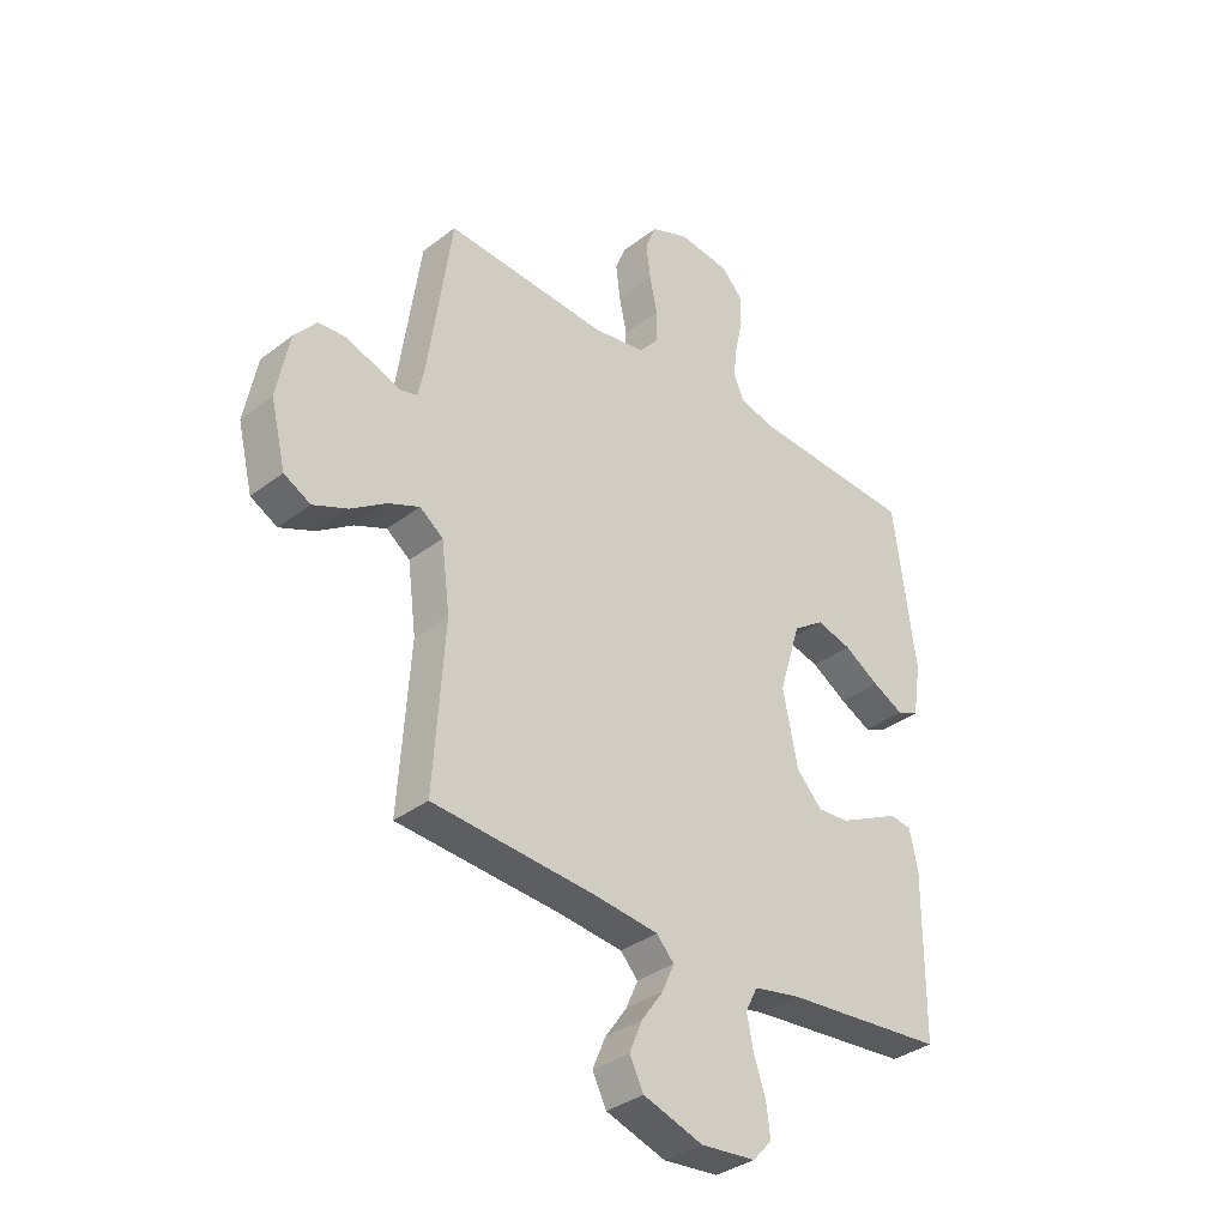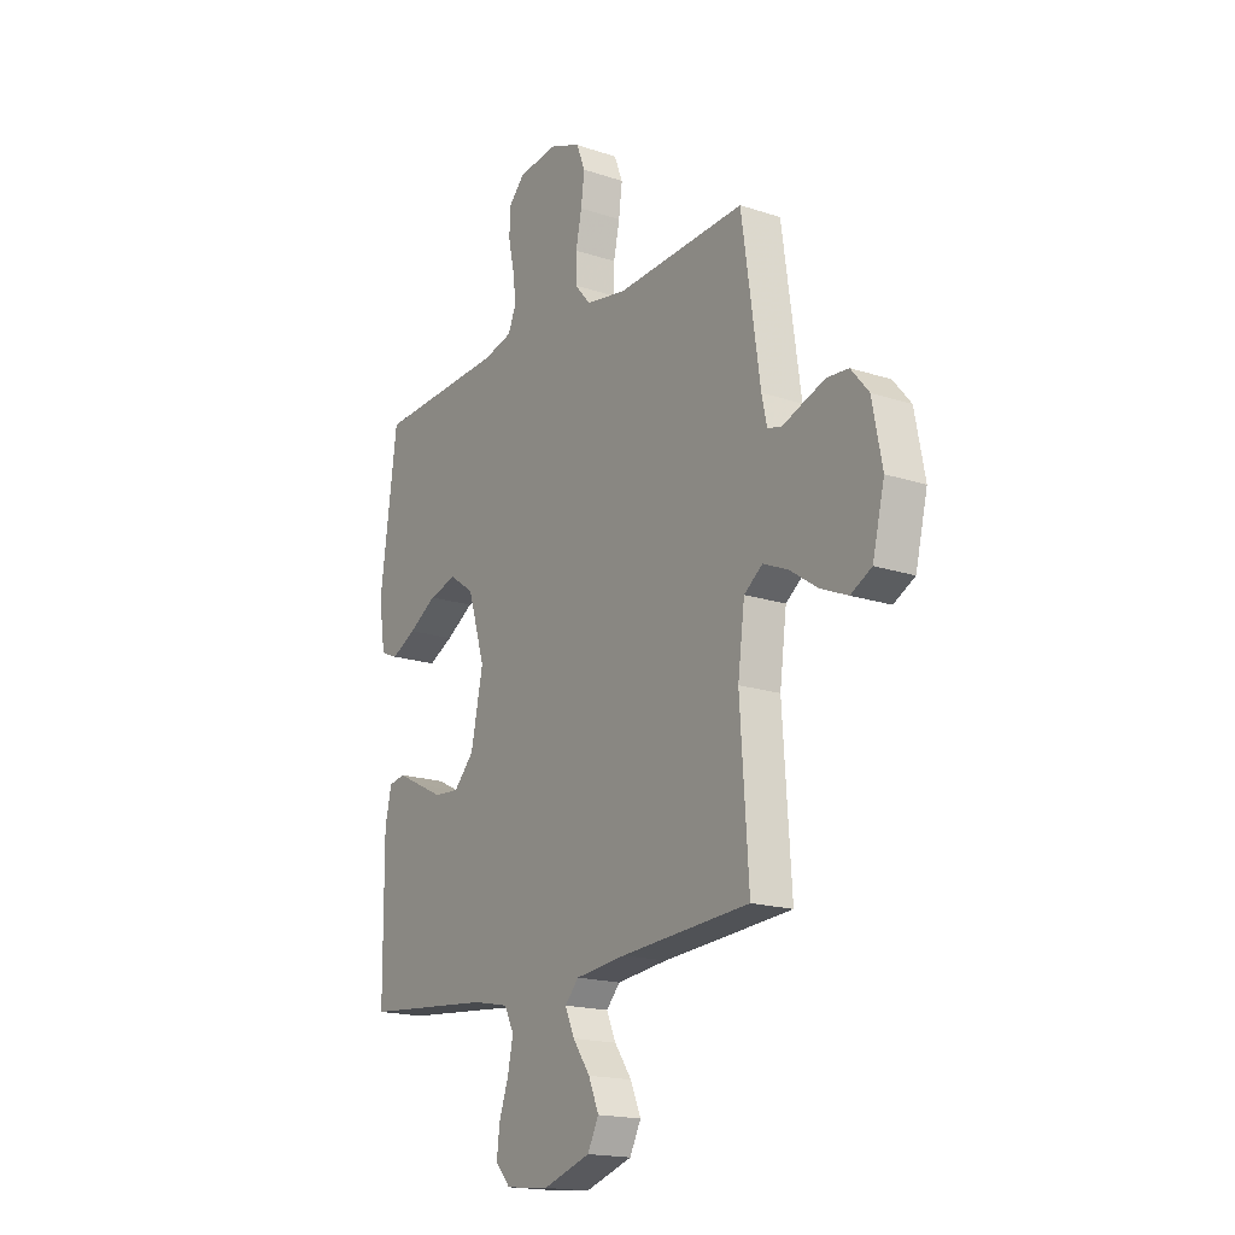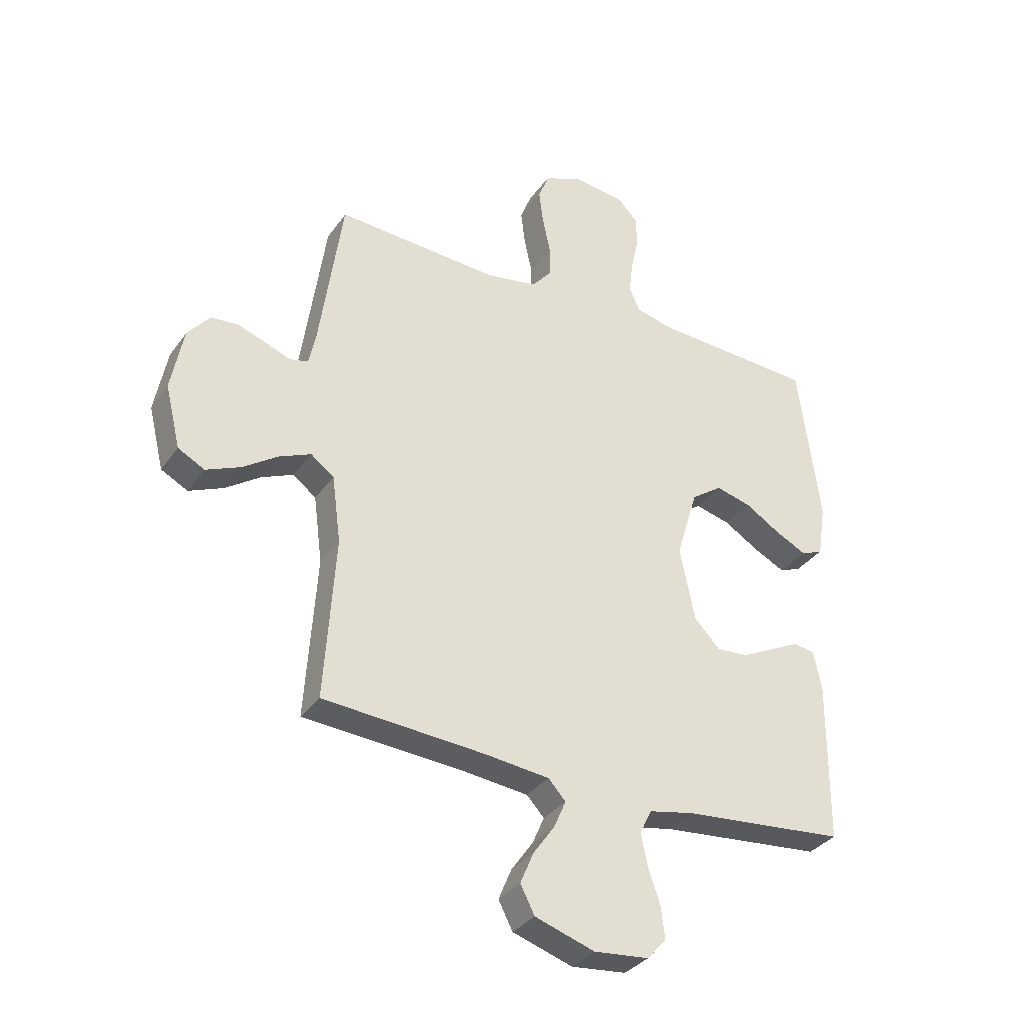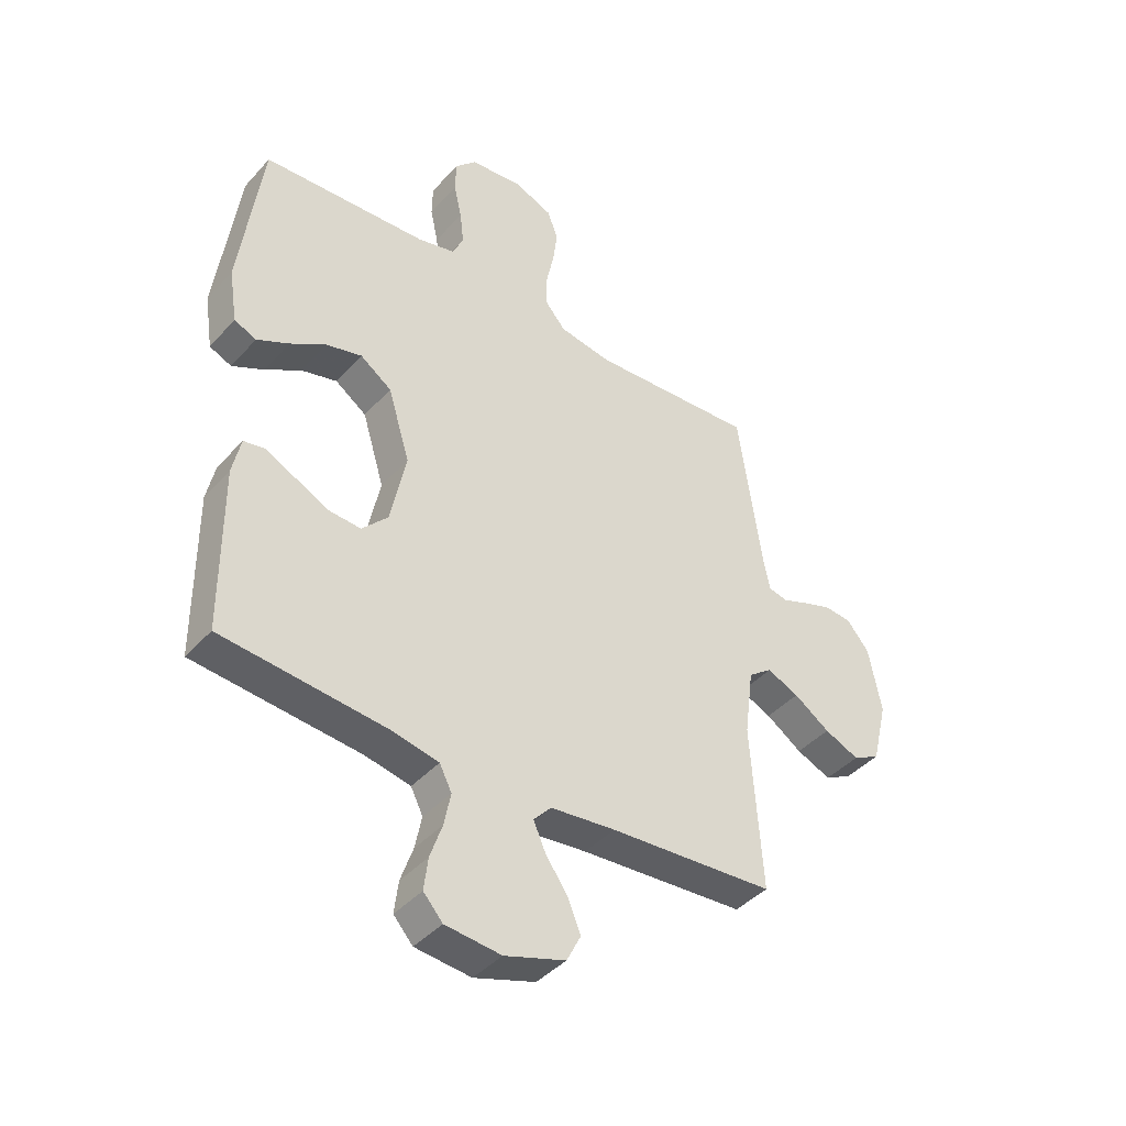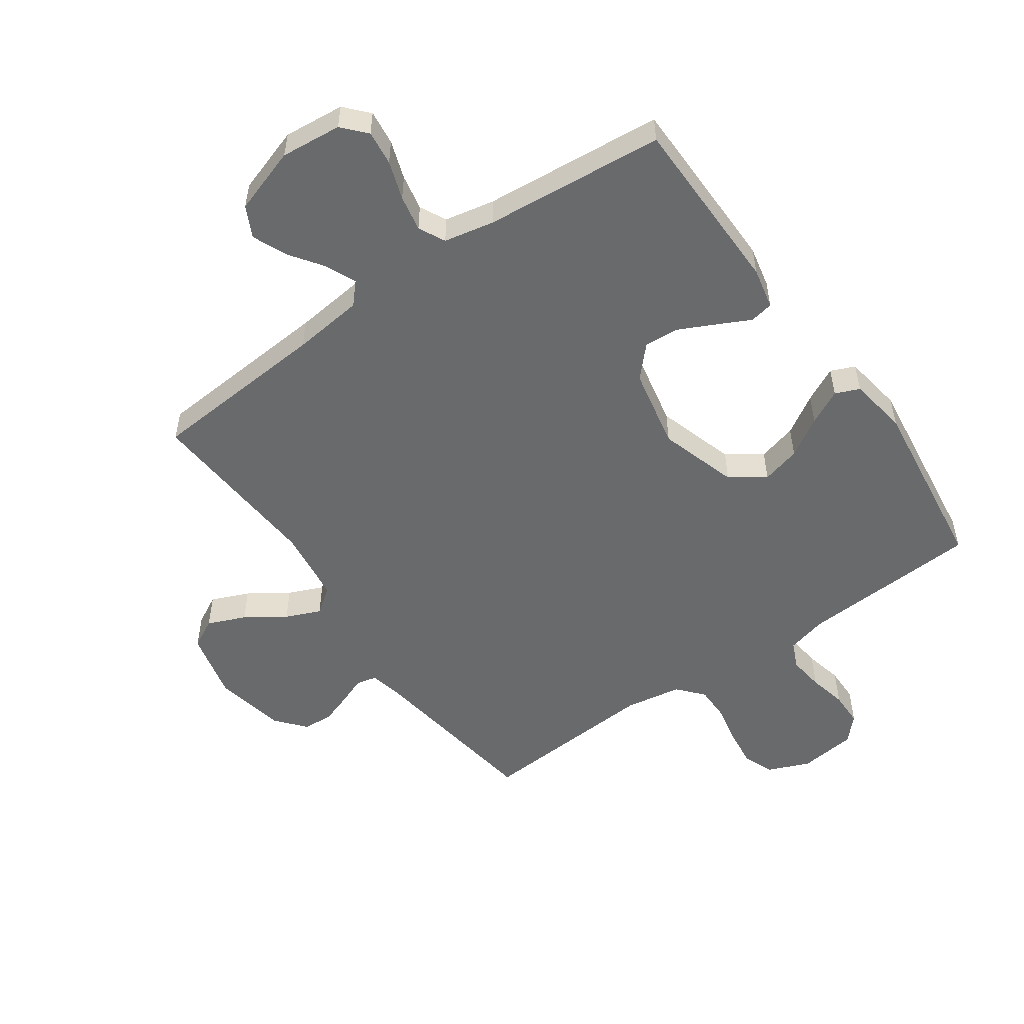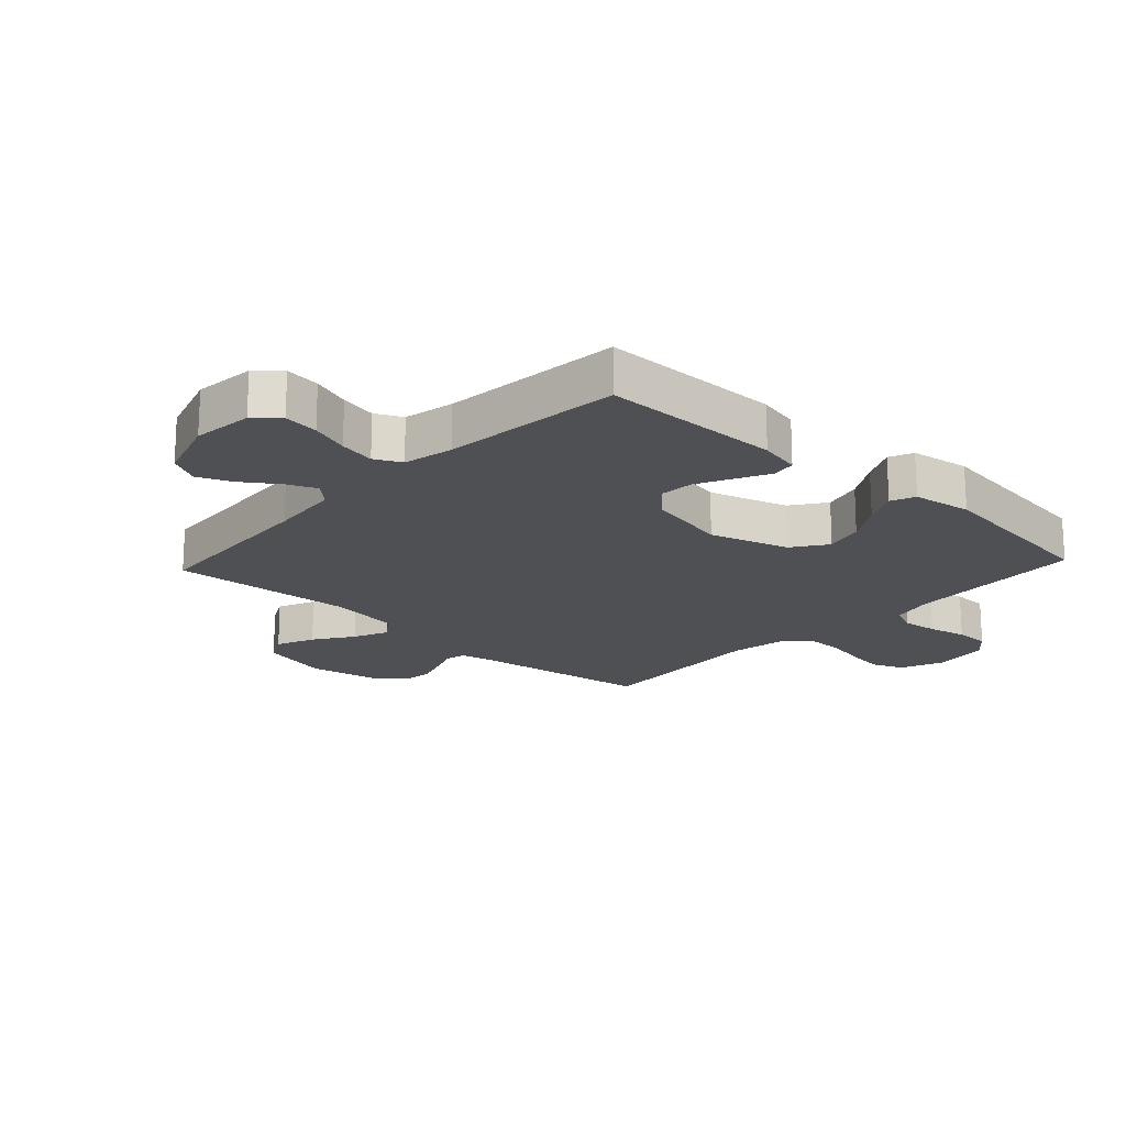
<metadata>
{"format":"obj","ext":"obj","renderer":"f3d","projection":"perspective","resolution":1024,"background":"white","views":[{"elev":-35.1,"azim":135.4,"up":"+Z"},{"elev":-17.7,"azim":56.8,"up":"+Z"},{"elev":-33.7,"azim":150.1,"up":"+Z"},{"elev":-41.8,"azim":-37.9,"up":"+Z"},{"elev":-52.9,"azim":-144.7,"up":"+Y"},{"elev":-18.8,"azim":-132.9,"up":"+Y"}]}
</metadata>
<code>
v 0.5 0.07 -0.5
v 0.2 0.07 -0.521
v 0.082 0.07 -0.534
v 0.05 0.07 -0.569
v 0.072 0.07 -0.619
v 0.112 0.07 -0.676
v 0.136 0.07 -0.733
v 0.11 0.07 -0.784
v 0 0.07 -0.82
v -0.101 0.07 -0.81
v -0.136 0.07 -0.771
v -0.129 0.07 -0.713
v -0.107 0.07 -0.649
v -0.095 0.07 -0.589
v -0.117 0.07 -0.545
v -0.2 0.07 -0.528
v -0.5 0.07 -0.5
v -0.502 0.07 -0.2
v -0.487 0.07 -0.131
v -0.448 0.07 -0.124
v -0.394 0.07 -0.151
v -0.333 0.07 -0.181
v -0.275 0.07 -0.185
v -0.228 0.07 -0.135
v -0.2 0.07 0
v -0.24 0.07 0.131
v -0.297 0.07 0.171
v -0.362 0.07 0.154
v -0.427 0.07 0.114
v -0.485 0.07 0.085
v -0.525 0.07 0.102
v -0.54 0.07 0.2
v -0.5 0.07 0.5
v -0.2 0.07 0.516
v -0.132 0.07 0.533
v -0.113 0.07 0.577
v -0.12 0.07 0.636
v -0.134 0.07 0.7
v -0.133 0.07 0.758
v -0.095 0.07 0.798
v 0 0.07 0.809
v 0.07 0.07 0.78
v 0.09 0.07 0.729
v 0.082 0.07 0.666
v 0.068 0.07 0.6
v 0.068 0.07 0.541
v 0.105 0.07 0.498
v 0.2 0.07 0.482
v 0.5 0.07 0.5
v 0.543 0.07 0.2
v 0.555 0.07 0.144
v 0.589 0.07 0.136
v 0.636 0.07 0.154
v 0.688 0.07 0.172
v 0.738 0.07 0.168
v 0.779 0.07 0.119
v 0.802 0.07 0
v 0.774 0.07 -0.115
v 0.725 0.07 -0.141
v 0.662 0.07 -0.114
v 0.597 0.07 -0.07
v 0.539 0.07 -0.045
v 0.496 0.07 -0.077
v 0.48 0.07 -0.2
v 0.5 0 -0.5
v 0.2 0 -0.521
v 0.082 0 -0.534
v 0.05 0 -0.569
v 0.072 0 -0.619
v 0.112 0 -0.676
v 0.136 0 -0.733
v 0.11 0 -0.784
v 0 0 -0.82
v -0.101 0 -0.81
v -0.136 0 -0.771
v -0.129 0 -0.713
v -0.107 0 -0.649
v -0.095 0 -0.589
v -0.117 0 -0.545
v -0.2 0 -0.528
v -0.5 0 -0.5
v -0.502 0 -0.2
v -0.487 0 -0.131
v -0.448 0 -0.124
v -0.394 0 -0.151
v -0.333 0 -0.181
v -0.275 0 -0.185
v -0.228 0 -0.135
v -0.2 0 0
v -0.24 0 0.131
v -0.297 0 0.171
v -0.362 0 0.154
v -0.427 0 0.114
v -0.485 0 0.085
v -0.525 0 0.102
v -0.54 0 0.2
v -0.5 0 0.5
v -0.2 0 0.516
v -0.132 0 0.533
v -0.113 0 0.577
v -0.12 0 0.636
v -0.134 0 0.7
v -0.133 0 0.758
v -0.095 0 0.798
v 0 0 0.809
v 0.07 0 0.78
v 0.09 0 0.729
v 0.082 0 0.666
v 0.068 0 0.6
v 0.068 0 0.541
v 0.105 0 0.498
v 0.2 0 0.482
v 0.5 0 0.5
v 0.543 0 0.2
v 0.555 0 0.144
v 0.589 0 0.136
v 0.636 0 0.154
v 0.688 0 0.172
v 0.738 0 0.168
v 0.779 0 0.119
v 0.802 0 0
v 0.774 0 -0.115
v 0.725 0 -0.141
v 0.662 0 -0.114
v 0.597 0 -0.07
v 0.539 0 -0.045
v 0.496 0 -0.077
v 0.48 0 -0.2
f 58 59 60 61
f 58 61 62
f 57 58 62
f 56 57 62
f 55 56 62
f 52 53 54 55
f 52 55 62 63
f 48 49 50
f 47 48 50 51
f 42 43 44 45
f 40 41 42 45
f 40 45 46
f 37 38 39 40
f 36 37 40 46
f 35 36 46 47
f 31 32 33 34
f 28 29 30 31
f 28 31 34 35
f 18 19 20 21
f 16 17 18 21
f 15 16 21 22
f 10 11 12 13
f 10 13 14
f 9 10 14
f 8 9 14
f 5 6 7 8
f 4 5 8 14
f 3 4 14 15
f 64 1 2
f 63 64 2 3
f 51 52 63 3
f 27 28 35 47
f 26 27 47 51
f 25 26 51 3
f 3 15 22 23
f 3 23 24
f 3 24 25
f 125 124 123 122
f 126 125 122
f 126 122 121
f 126 121 120
f 126 120 119
f 119 118 117 116
f 127 126 119 116
f 114 113 112
f 115 114 112 111
f 109 108 107 106
f 109 106 105 104
f 110 109 104
f 104 103 102 101
f 110 104 101 100
f 111 110 100 99
f 98 97 96 95
f 95 94 93 92
f 99 98 95 92
f 85 84 83 82
f 85 82 81 80
f 86 85 80 79
f 77 76 75 74
f 78 77 74
f 78 74 73
f 78 73 72
f 72 71 70 69
f 78 72 69 68
f 79 78 68 67
f 66 65 128
f 67 66 128 127
f 67 127 116 115
f 111 99 92 91
f 115 111 91 90
f 67 115 90 89
f 87 86 79 67
f 88 87 67
f 89 88 67
f 1 65 66 2
f 2 66 67 3
f 3 67 68 4
f 4 68 69 5
f 5 69 70 6
f 6 70 71 7
f 7 71 72 8
f 8 72 73 9
f 9 73 74 10
f 10 74 75 11
f 11 75 76 12
f 12 76 77 13
f 13 77 78 14
f 14 78 79 15
f 15 79 80 16
f 16 80 81 17
f 17 81 82 18
f 18 82 83 19
f 19 83 84 20
f 20 84 85 21
f 21 85 86 22
f 22 86 87 23
f 23 87 88 24
f 24 88 89 25
f 25 89 90 26
f 26 90 91 27
f 27 91 92 28
f 28 92 93 29
f 29 93 94 30
f 30 94 95 31
f 31 95 96 32
f 32 96 97 33
f 33 97 98 34
f 34 98 99 35
f 35 99 100 36
f 36 100 101 37
f 37 101 102 38
f 38 102 103 39
f 39 103 104 40
f 40 104 105 41
f 41 105 106 42
f 42 106 107 43
f 43 107 108 44
f 44 108 109 45
f 45 109 110 46
f 46 110 111 47
f 47 111 112 48
f 48 112 113 49
f 49 113 114 50
f 50 114 115 51
f 51 115 116 52
f 52 116 117 53
f 53 117 118 54
f 54 118 119 55
f 55 119 120 56
f 56 120 121 57
f 57 121 122 58
f 58 122 123 59
f 59 123 124 60
f 60 124 125 61
f 61 125 126 62
f 62 126 127 63
f 63 127 128 64
f 64 128 65 1

</code>
